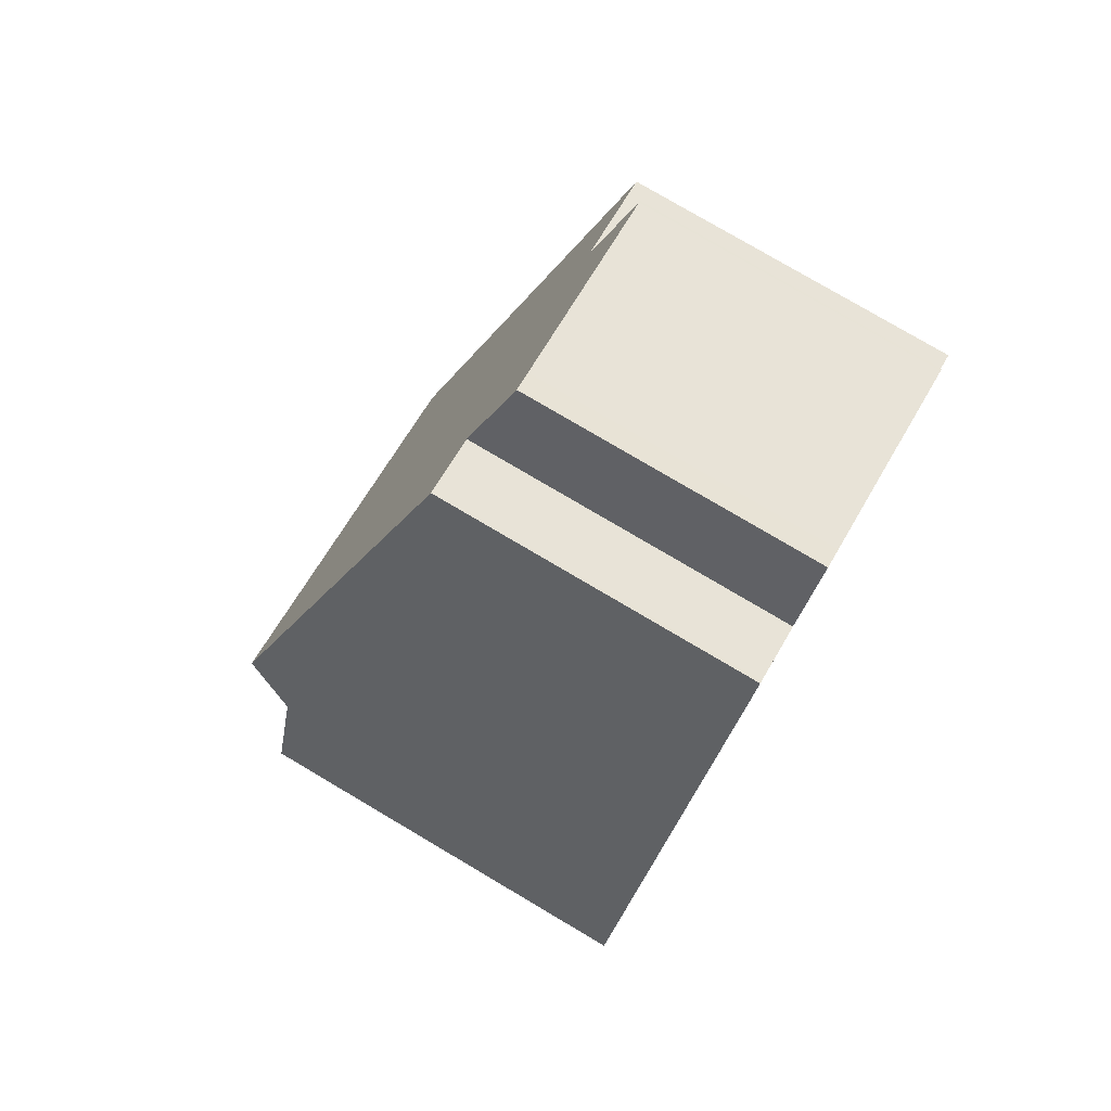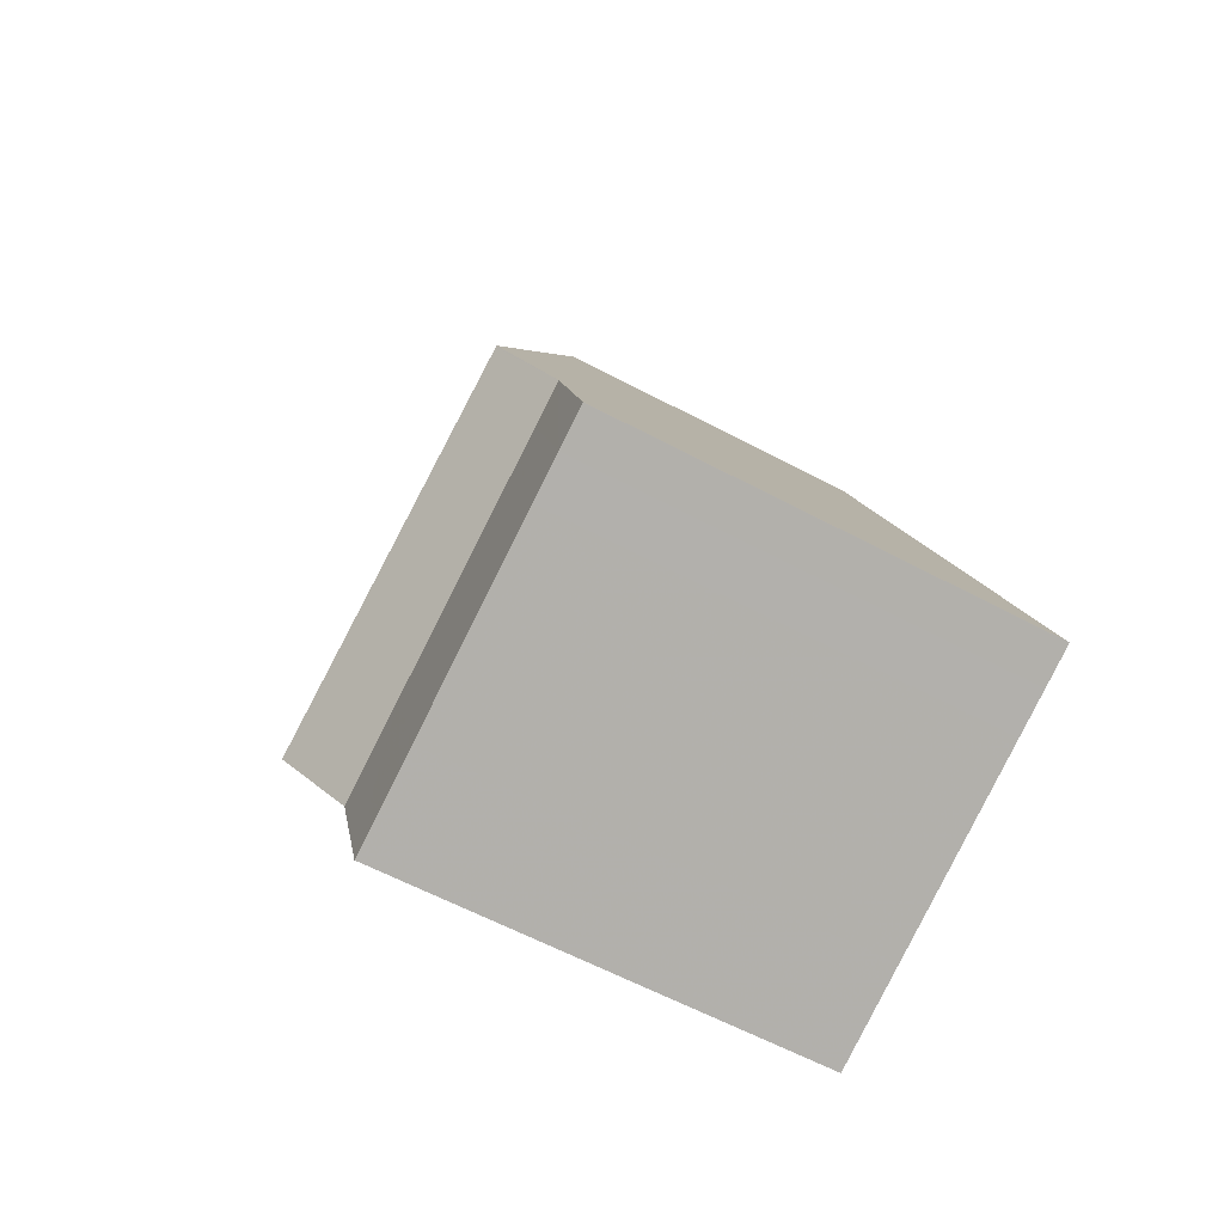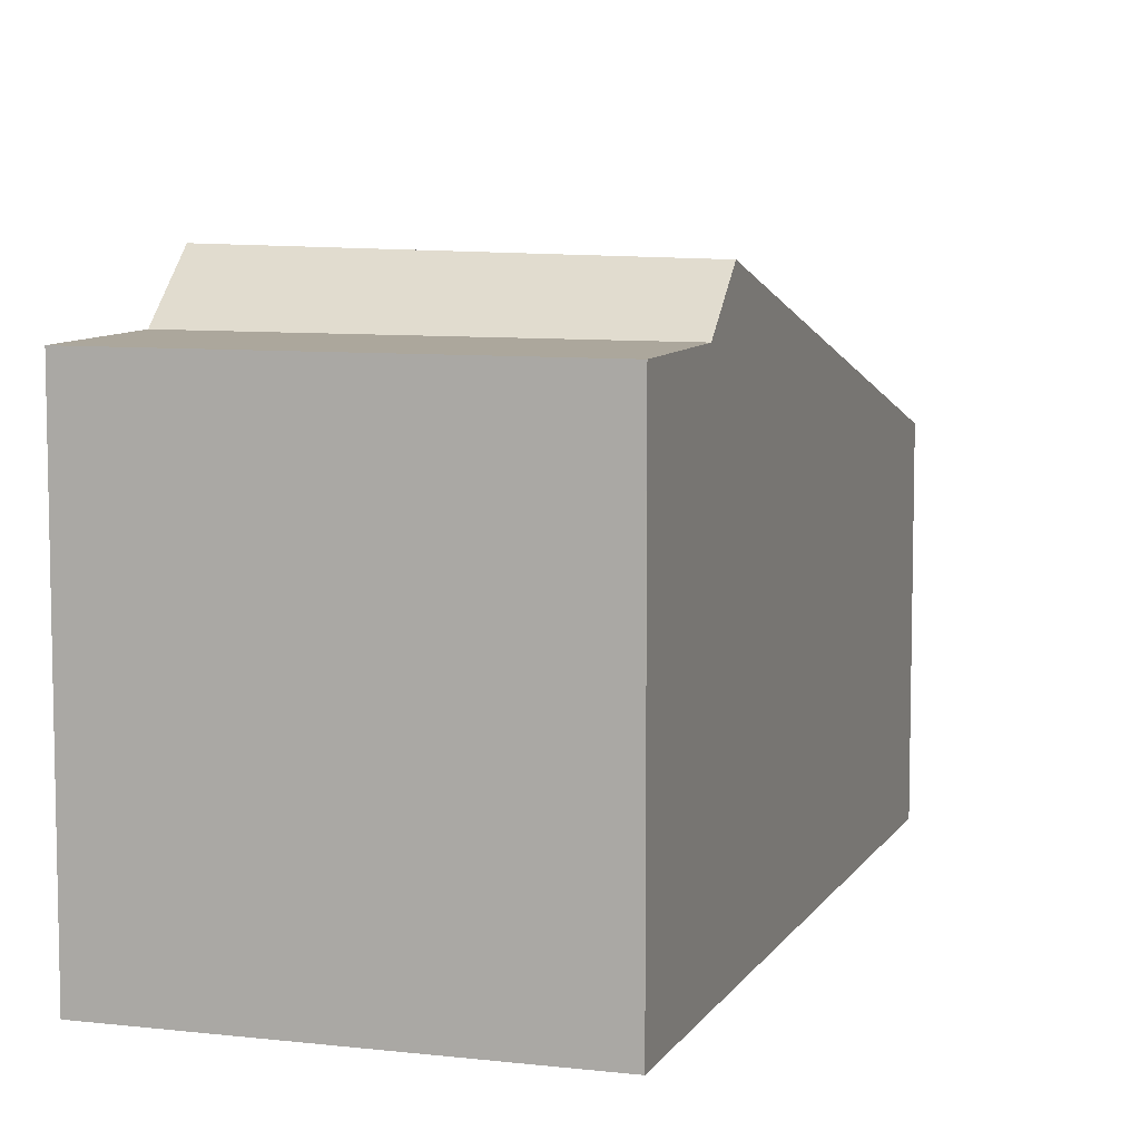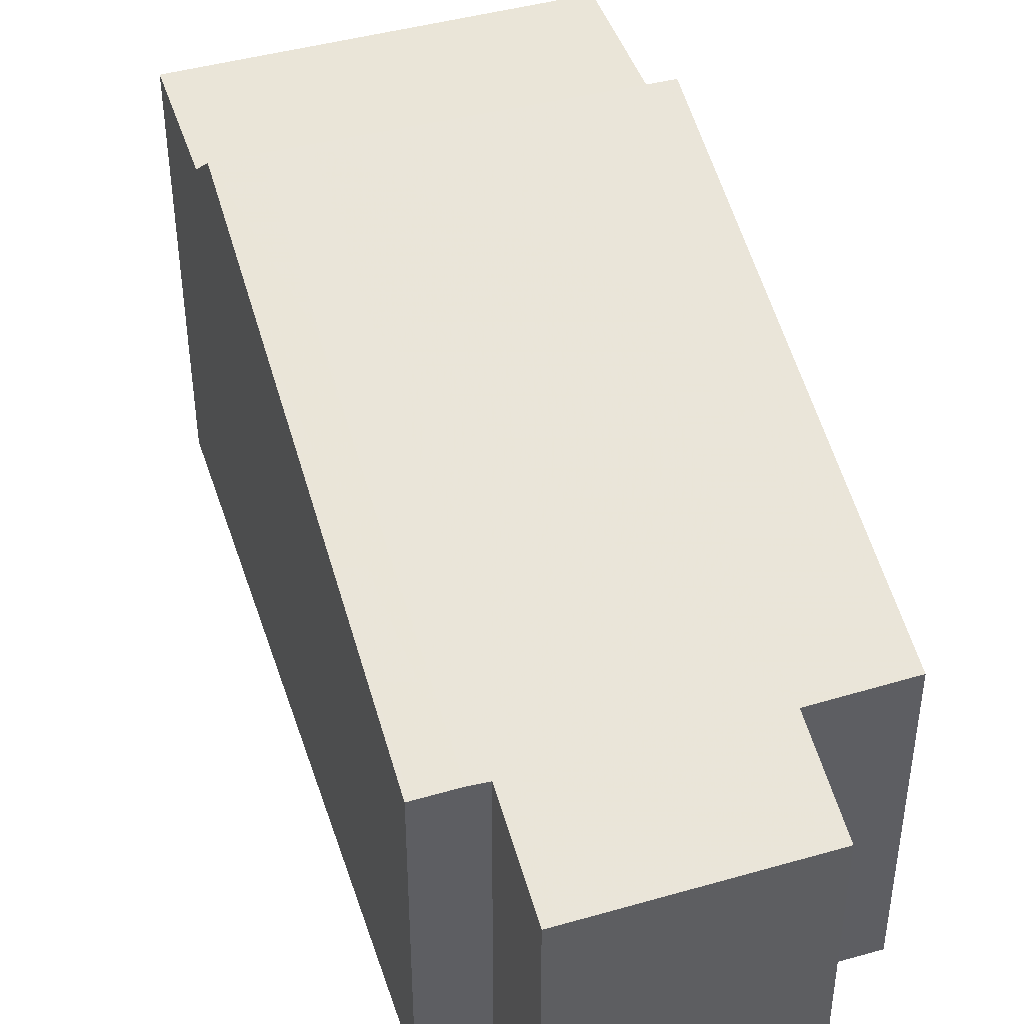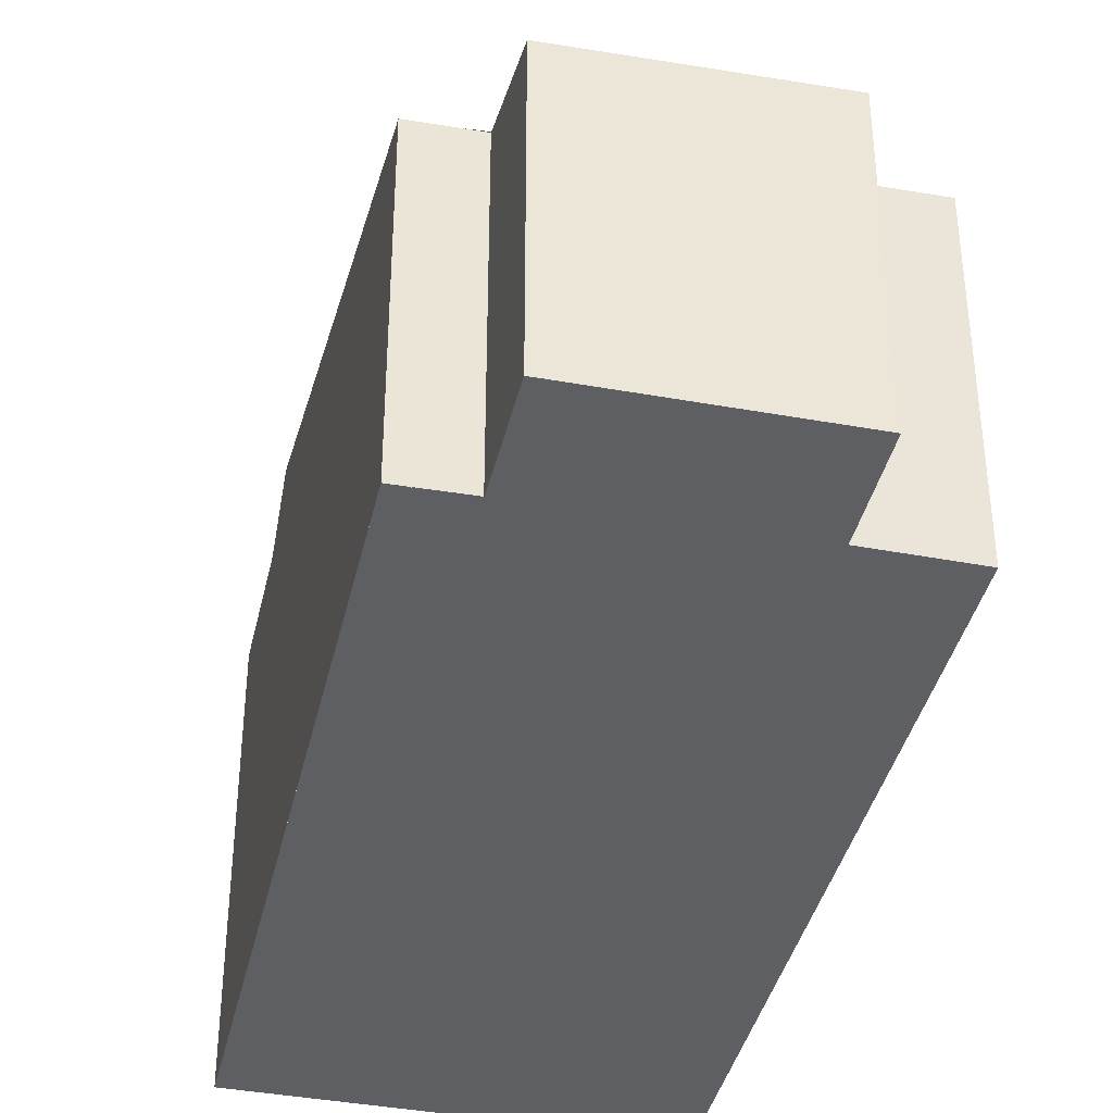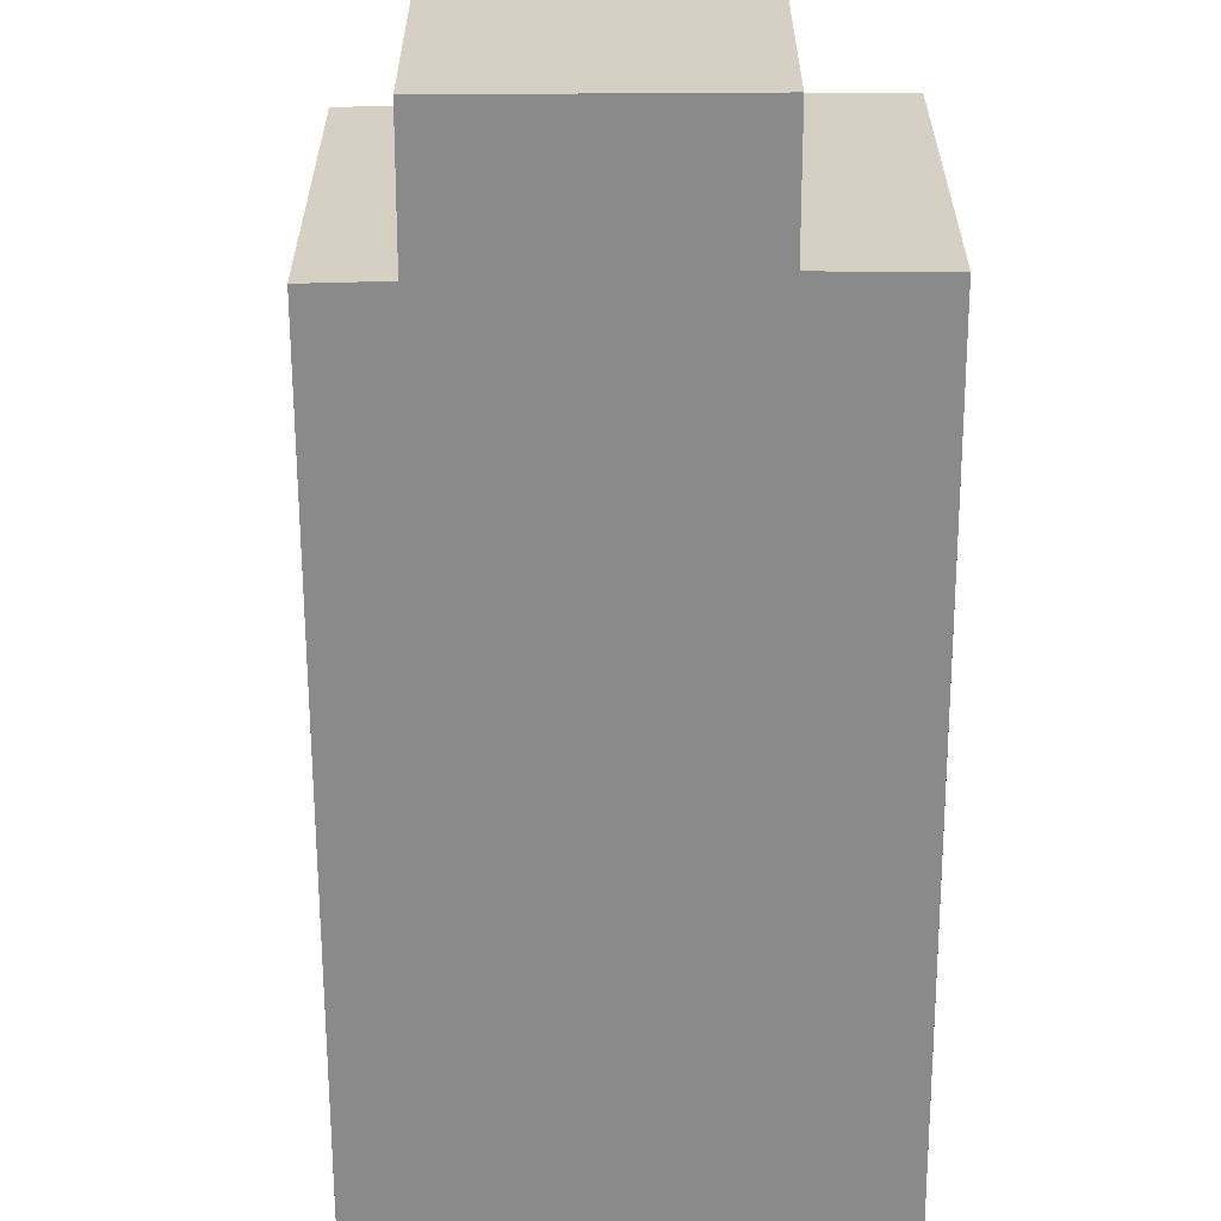
<metadata>
{"format":"obj","ext":"obj","renderer":"f3d","projection":"perspective","resolution":1024,"background":"white","views":[{"elev":78.8,"azim":120.5,"up":"+Y"},{"elev":-61.8,"azim":61.7,"up":"+Y"},{"elev":8.1,"azim":36.5,"up":"+Z"},{"elev":44.9,"azim":-179.3,"up":"+Z"},{"elev":-39.6,"azim":-174.4,"up":"+Z"},{"elev":-63.6,"azim":-161.4,"up":"+Z"}]}
</metadata>
<code>
v -2383 -2558 3.61
v -2382 -2558 3.582
v -2382 -2557 3.258
v -2380 -2556 3.199
v -2380 -2557 3.542
v -2379 -2557 3.525
v -2376 -2565 4.664
v -2380 -2566 4.66
v -2377 -2563 5.202
v -2381 -2564 5.258
v -2378 -2561 4.683
v -2382 -2562 4.681
v -2383 -2558 3.618
v -2380 -2557 3.534
v -2378 -2561 4.683
v -2379 -2557 3.537
v -2381 -2562 4.682
v -2382 -2558 3.593
v -2380 -2557 3.539
v -2379 -2561 4.683
v -2381 -2564 5.258
v -2377 -2563 5.202
v -2377 -2563 4.671
v -2381 -2564 4.668
v -2381 -2564 4.668
v -2377 -2563 4.671
v -2378 -2563 5.208
v -2377 -2563 4.671
v -2377 -2563 4.671
v -2377 -2565 4.663
v -2378 -2563 5.208
v -2380 -2563 5.244
v -2380 -2564 4.669
v -2380 -2564 4.669
v -2379 -2566 4.661
v -2382 -2557 3.257
v -2380 -2563 5.244
v -2380 -2556 3.204
v -2378 -2563 5.214
v -2378 -2563 4.67
v -2378 -2563 5.214
v -2377 -2565 4.663
v -2378 -2563 4.67
v -2378 -2561 4.683
v -2379 -2557 3.526
v -2377 -2563 5.202
v -2377 -2563 5.202
v -2377 -2563 4.671
v -2377 -2563 4.671
v -2376 -2565 4.664
v -2380 -2566 4.66
v -2379 -2566 4.661
v -2377 -2565 4.664
v -2376 -2565 4.664
v -2377 -2565 4.663
v -2376 -2565 4.664
v -2382 -2558 3.582
v -2383 -2558 3.61
v -2383 -2558 0
v -2382 -2558 0
v -2382 -2557 3.258
v -2382 -2558 3.582
v -2382 -2558 0
v -2382 -2557 4.441e-16
v -2382 -2557 3.257
v -2382 -2557 3.258
v -2382 -2557 4.441e-16
v -2382 -2557 0
v -2380 -2557 3.534
v -2380 -2556 3.199
v -2380 -2556 0
v -2380 -2557 0
v -2379 -2557 3.537
v -2380 -2557 3.542
v -2380 -2557 0
v -2379 -2557 0
v -2378 -2561 4.683
v -2379 -2557 3.525
v -2379 -2557 0
v -2378 -2561 0
v -2376 -2565 4.664
v -2376 -2565 4.664
v -2376 -2565 0
v -2376 -2565 0
v -2380 -2566 4.66
v -2380 -2566 4.66
v -2380 -2566 0
v -2380 -2566 0
v -2382 -2562 4.681
v -2381 -2564 5.258
v -2381 -2564 0
v -2382 -2562 0
v -2377 -2563 5.202
v -2378 -2561 4.683
v -2378 -2561 0
v -2377 -2563 -8.882e-16
v -2383 -2558 3.618
v -2382 -2562 4.681
v -2382 -2562 0
v -2383 -2558 -4.441e-16
v -2383 -2558 3.61
v -2383 -2558 3.618
v -2383 -2558 -4.441e-16
v -2383 -2558 0
v -2380 -2557 3.542
v -2380 -2557 3.534
v -2380 -2557 0
v -2380 -2557 0
v -2379 -2557 3.526
v -2379 -2557 3.537
v -2379 -2557 0
v -2379 -2557 -4.441e-16
v -2377 -2563 4.671
v -2377 -2563 5.202
v -2377 -2563 -8.882e-16
v -2377 -2563 0
v -2381 -2564 5.258
v -2381 -2564 4.668
v -2381 -2564 -8.882e-16
v -2381 -2564 0
v -2376 -2565 4.664
v -2377 -2563 4.671
v -2377 -2563 0
v -2376 -2565 0
v -2377 -2565 4.663
v -2377 -2565 4.663
v -2377 -2565 0
v -2377 -2565 0
v -2380 -2566 4.66
v -2379 -2566 4.661
v -2379 -2566 0
v -2380 -2566 0
v -2380 -2556 3.204
v -2382 -2557 3.257
v -2382 -2557 0
v -2380 -2556 4.441e-16
v -2380 -2556 3.199
v -2380 -2556 3.204
v -2380 -2556 4.441e-16
v -2380 -2556 0
v -2379 -2566 4.661
v -2377 -2565 4.663
v -2377 -2565 0
v -2379 -2566 0
v -2379 -2557 3.525
v -2379 -2557 3.526
v -2379 -2557 -4.441e-16
v -2379 -2557 0
v -2377 -2565 4.663
v -2376 -2565 4.664
v -2376 -2565 0
v -2377 -2565 0
v -2381 -2564 4.668
v -2380 -2566 4.66
v -2380 -2566 0
v -2381 -2564 -8.882e-16
v -2376 -2565 4.664
v -2376 -2565 4.664
v -2376 -2565 0
v -2376 -2565 0
v -2383 -2558 0
v -2382 -2558 0
v -2382 -2557 0
v -2380 -2556 0
v -2380 -2557 0
v -2379 -2557 0
v -2376 -2565 0
v -2380 -2566 0
f 45 6 11 44
f 33 24 21 32
f 52 35 8 51
f 44 11 9 46
f 19 18 36 38
f 20 17 18 19
f 17 12 13 18
f 19 14 5 16 15 20
f 48 28 27 47
f 54 50 30 53
f 39 37 17 20
f 41 27 28 40
f 53 30 42 55
f 18 13 1 2 3 36
f 37 10 12 17
f 38 4 14 19
f 20 15 31 39
f 40 33 32 41
f 55 42 35 52
f 44 15 16 45
f 46 31 15 44
f 47 22 23 48
f 56 7 50 54
f 51 25 34 52
f 53 29 49 54
f 55 43 29 53
f 52 34 43 55
f 54 49 26 56
f 58 59 60 57
f 62 63 64 61
f 66 67 68 65
f 70 71 72 69
f 74 75 76 73
f 78 79 80 77
f 82 83 84 81
f 86 87 88 85
f 90 91 92 89
f 94 95 96 93
f 98 99 100 97
f 102 103 104 101
f 106 107 108 105
f 110 111 112 109
f 114 115 116 113
f 118 119 120 117
f 122 123 124 121
f 126 127 128 125
f 130 131 132 129
f 134 135 136 133
f 138 139 140 137
f 142 143 144 141
f 146 147 148 145
f 150 151 152 149
f 154 155 156 153
f 158 159 160 157
f 162 163 164 165 166 167 168 161

</code>
